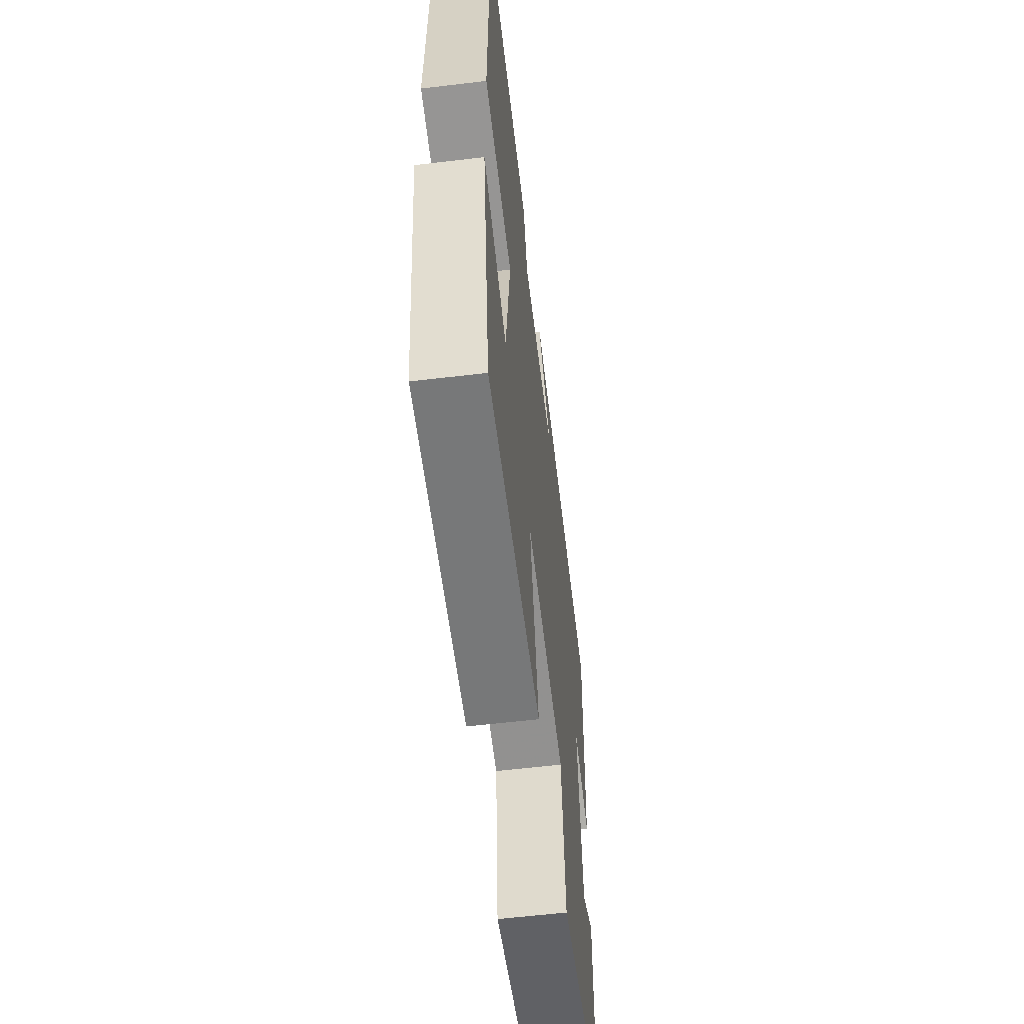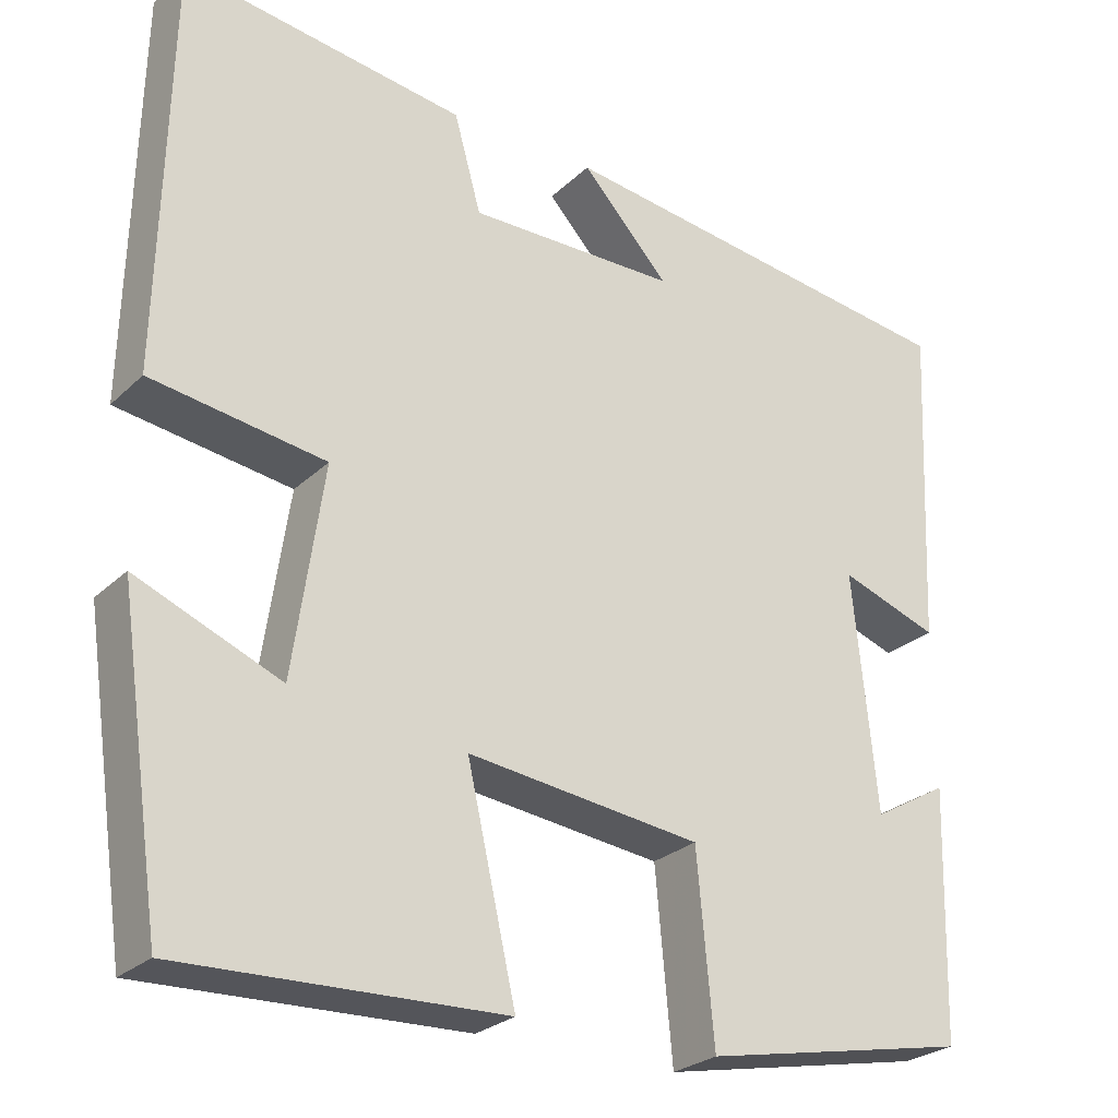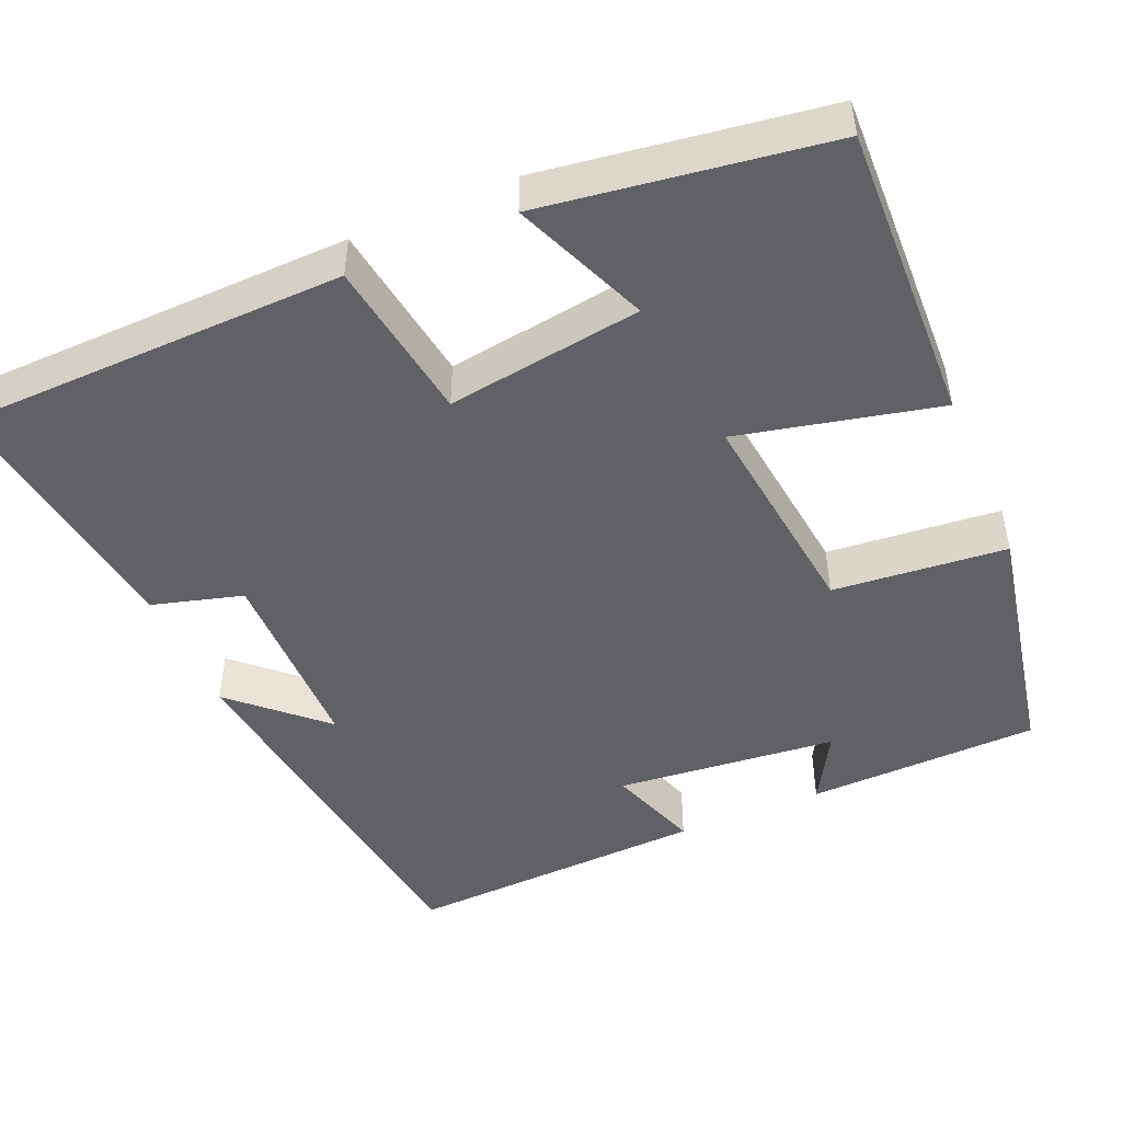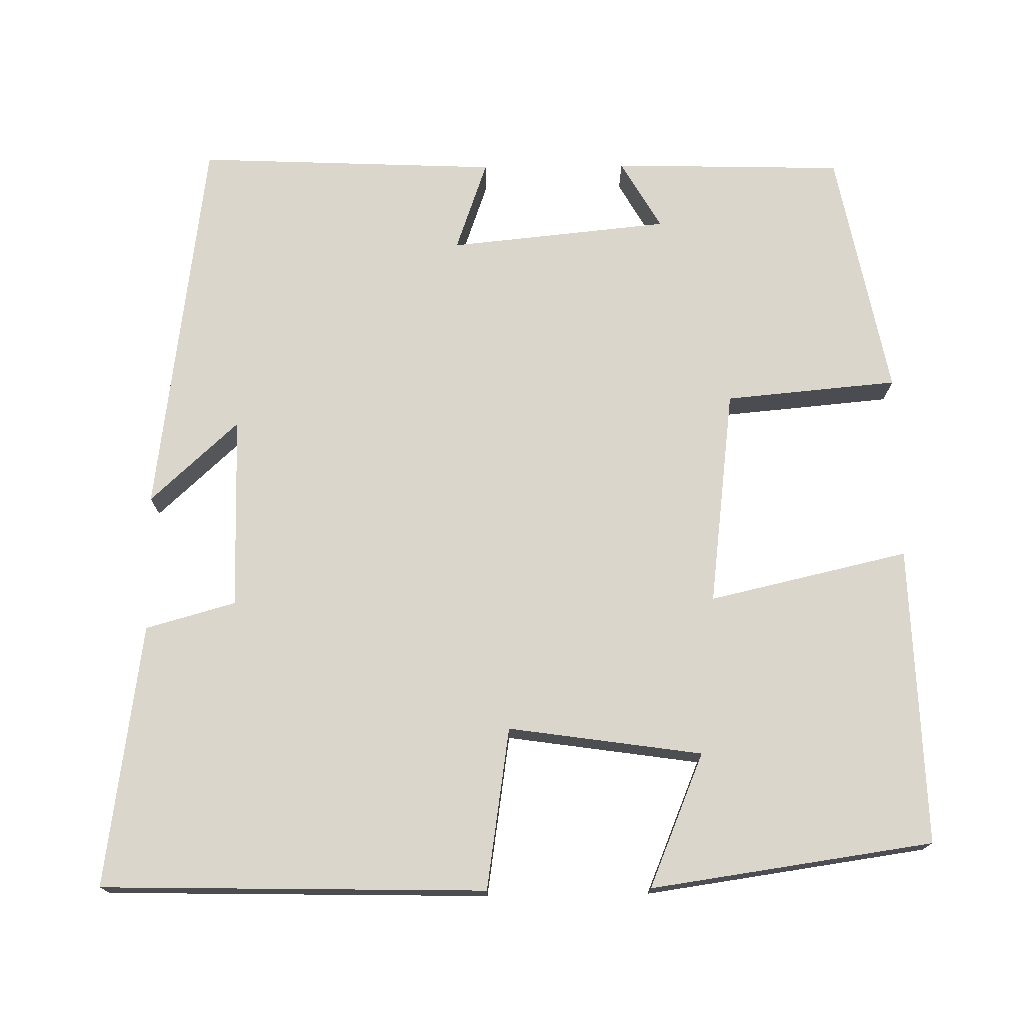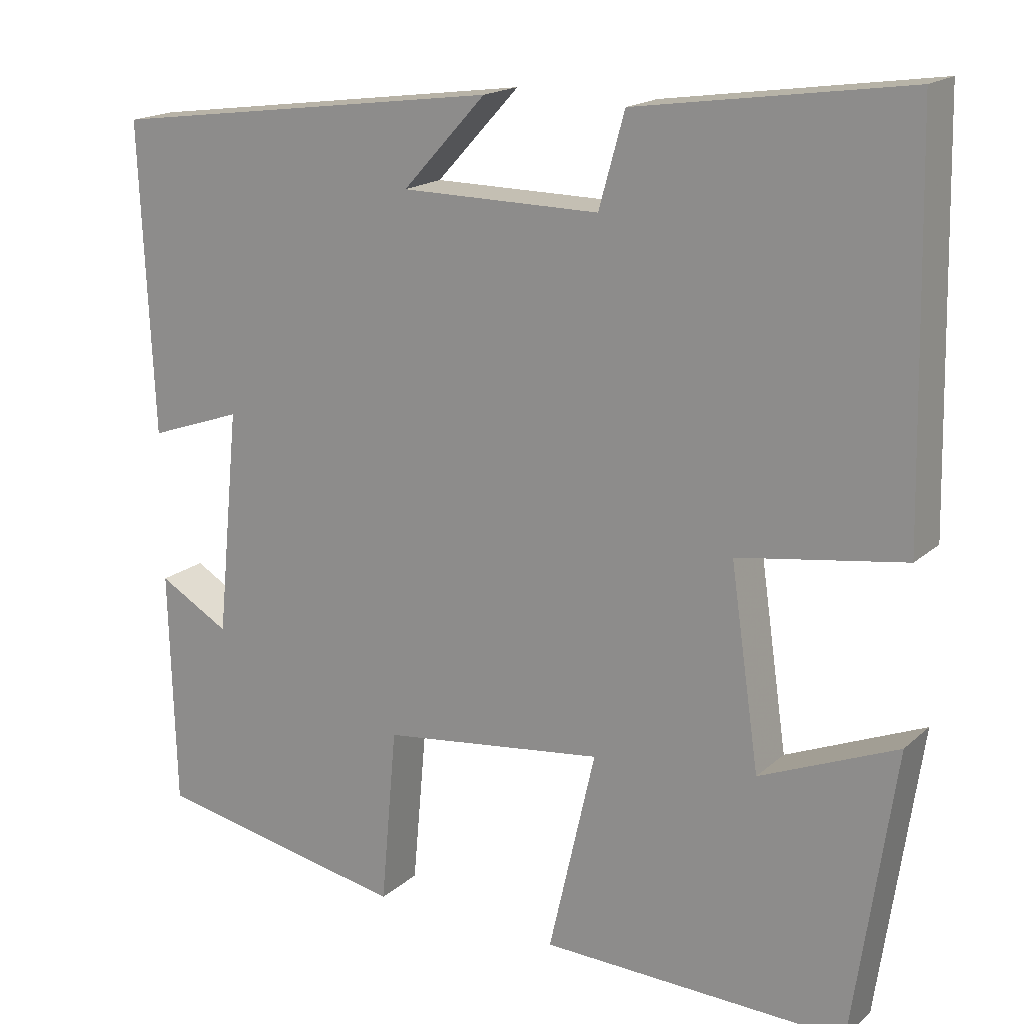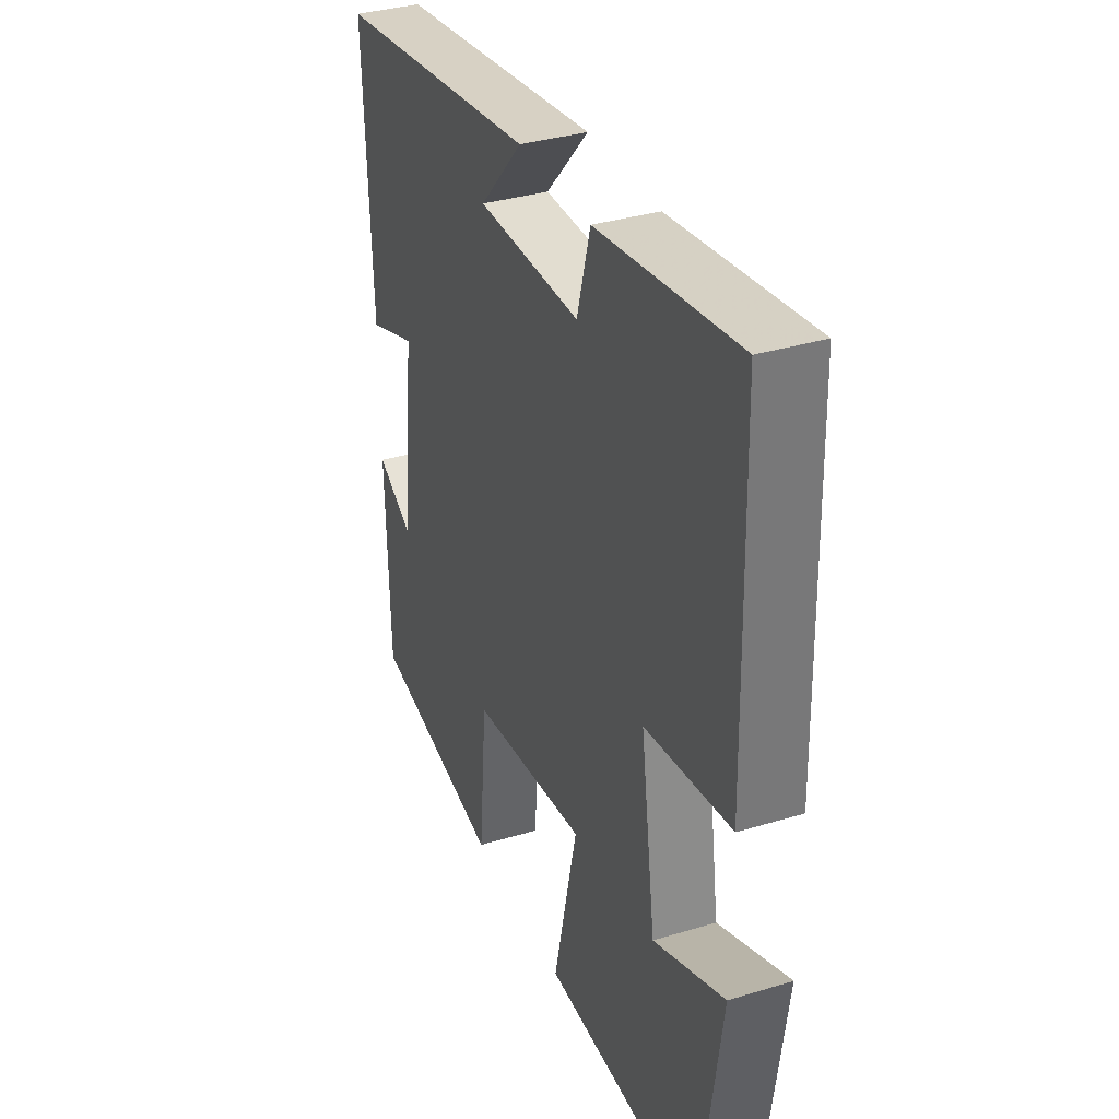
<metadata>
{"format":"obj","ext":"obj","renderer":"f3d","projection":"perspective","resolution":1024,"background":"white","views":[{"elev":-59.2,"azim":97.0,"up":"+Z"},{"elev":-26.2,"azim":145.2,"up":"+Z"},{"elev":-47.7,"azim":113.2,"up":"+Y"},{"elev":74.1,"azim":89.2,"up":"+Y"},{"elev":17.6,"azim":31.6,"up":"+Z"},{"elev":34.9,"azim":68.0,"up":"+Z"}]}
</metadata>
<code>
v -0.492 0.07 -0.438
v -0.5 0.07 -0.142
v -0.411 0.07 -0.193
v -0.383 0.07 0.089
v -0.5 0.07 0.048
v -0.517 0.07 0.434
v -0.023 0.07 0.5
v -0.127 0.07 0.387
v 0.121 0.07 0.385
v 0.153 0.07 0.5
v 0.489 0.07 0.548
v 0.5 0.07 0.057
v 0.293 0.07 0.026
v 0.329 0.07 -0.222
v 0.5 0.07 -0.151
v 0.448 0.07 -0.512
v 0.066 0.07 -0.5
v 0.124 0.07 -0.245
v -0.154 0.07 -0.279
v -0.174 0.07 -0.5
v -0.492 0 -0.438
v -0.5 0 -0.142
v -0.411 0 -0.193
v -0.383 0 0.089
v -0.5 0 0.048
v -0.517 0 0.434
v -0.023 0 0.5
v -0.127 0 0.387
v 0.121 0 0.385
v 0.153 0 0.5
v 0.489 0 0.548
v 0.5 0 0.057
v 0.293 0 0.026
v 0.329 0 -0.222
v 0.5 0 -0.151
v 0.448 0 -0.512
v 0.066 0 -0.5
v 0.124 0 -0.245
v -0.154 0 -0.279
v -0.174 0 -0.5
f 19 20 1
f 16 17 18
f 14 15 16
f 14 16 18
f 13 14 18
f 10 11 12 13
f 9 10 13 18
f 8 9 18 19
f 6 7 8
f 4 5 6 8
f 3 4 8 19
f 1 2 3
f 1 3 19
f 21 40 39
f 38 37 36
f 36 35 34
f 38 36 34
f 38 34 33
f 33 32 31 30
f 38 33 30 29
f 39 38 29 28
f 28 27 26
f 28 26 25 24
f 39 28 24 23
f 23 22 21
f 39 23 21
f 1 21 22 2
f 2 22 23 3
f 3 23 24 4
f 4 24 25 5
f 5 25 26 6
f 6 26 27 7
f 7 27 28 8
f 8 28 29 9
f 9 29 30 10
f 10 30 31 11
f 11 31 32 12
f 12 32 33 13
f 13 33 34 14
f 14 34 35 15
f 15 35 36 16
f 16 36 37 17
f 17 37 38 18
f 18 38 39 19
f 19 39 40 20
f 20 40 21 1

</code>
